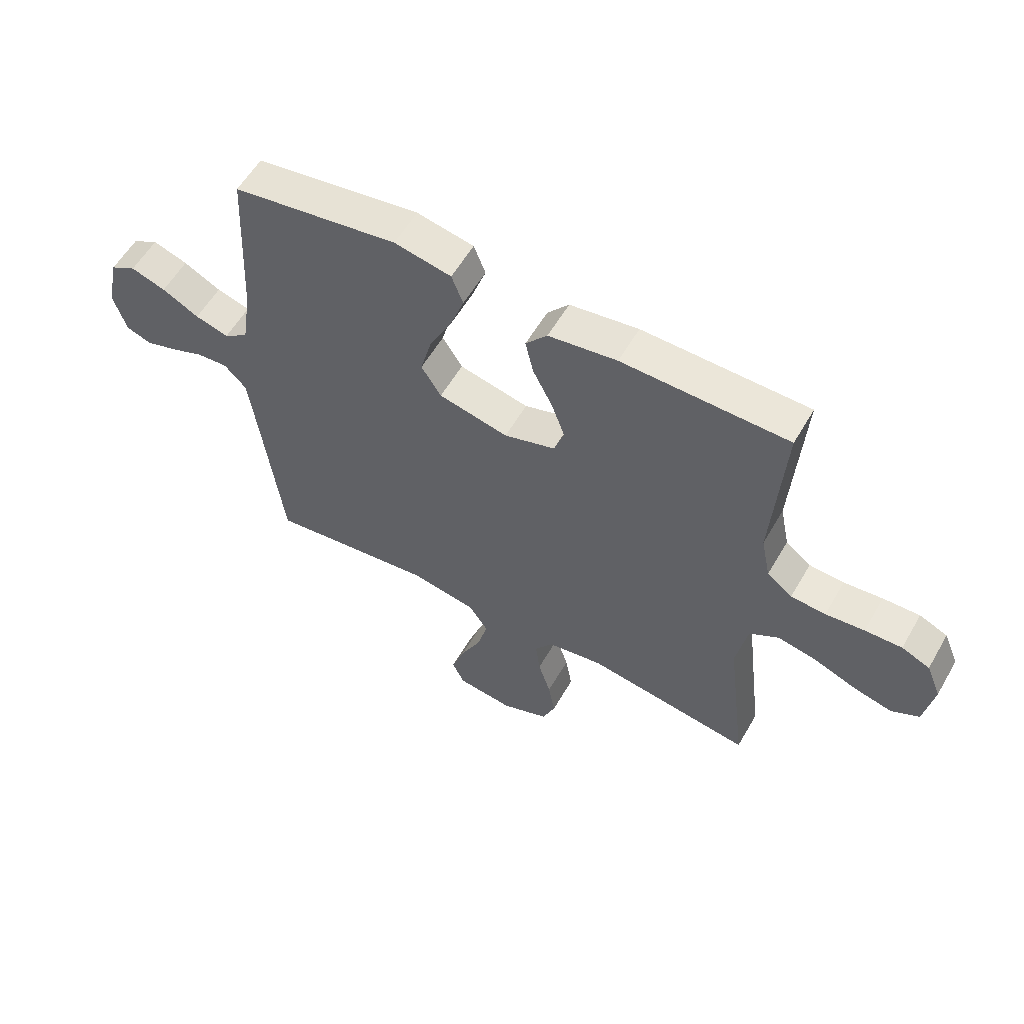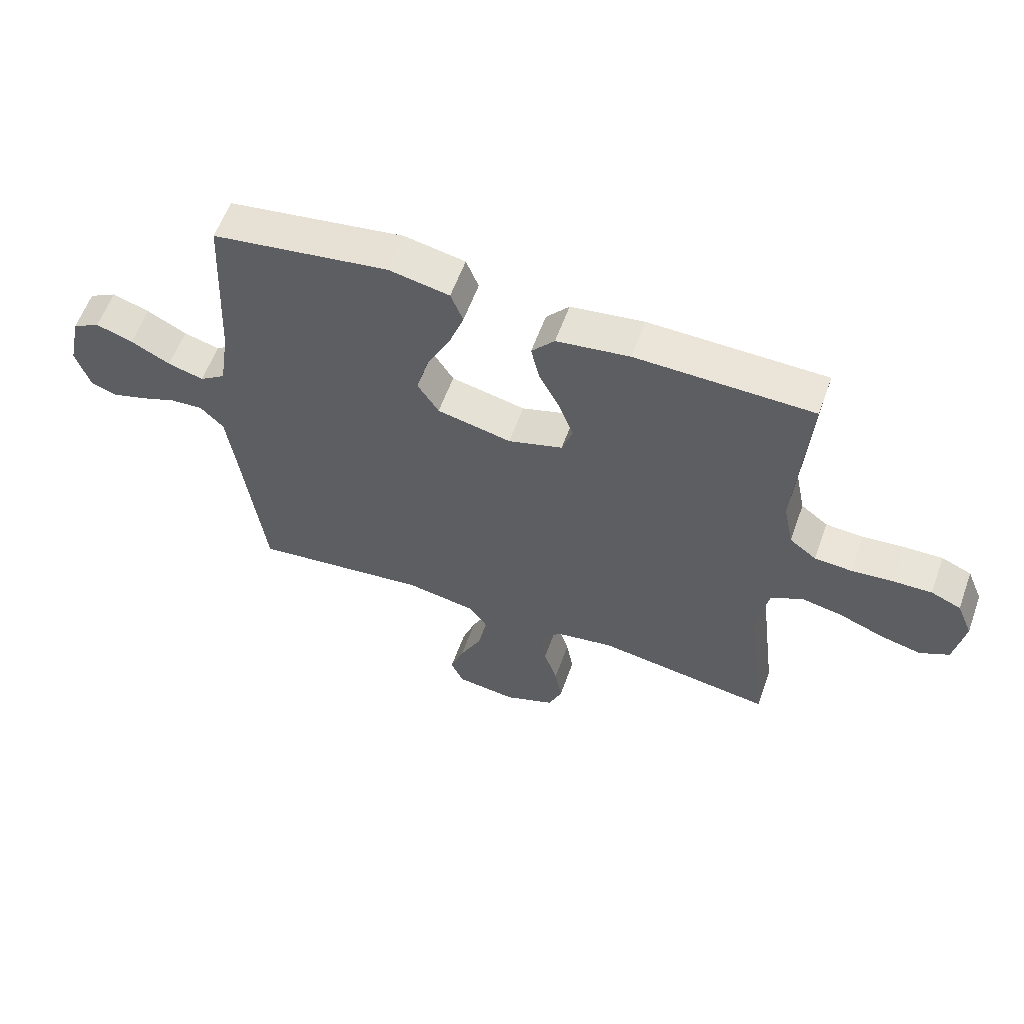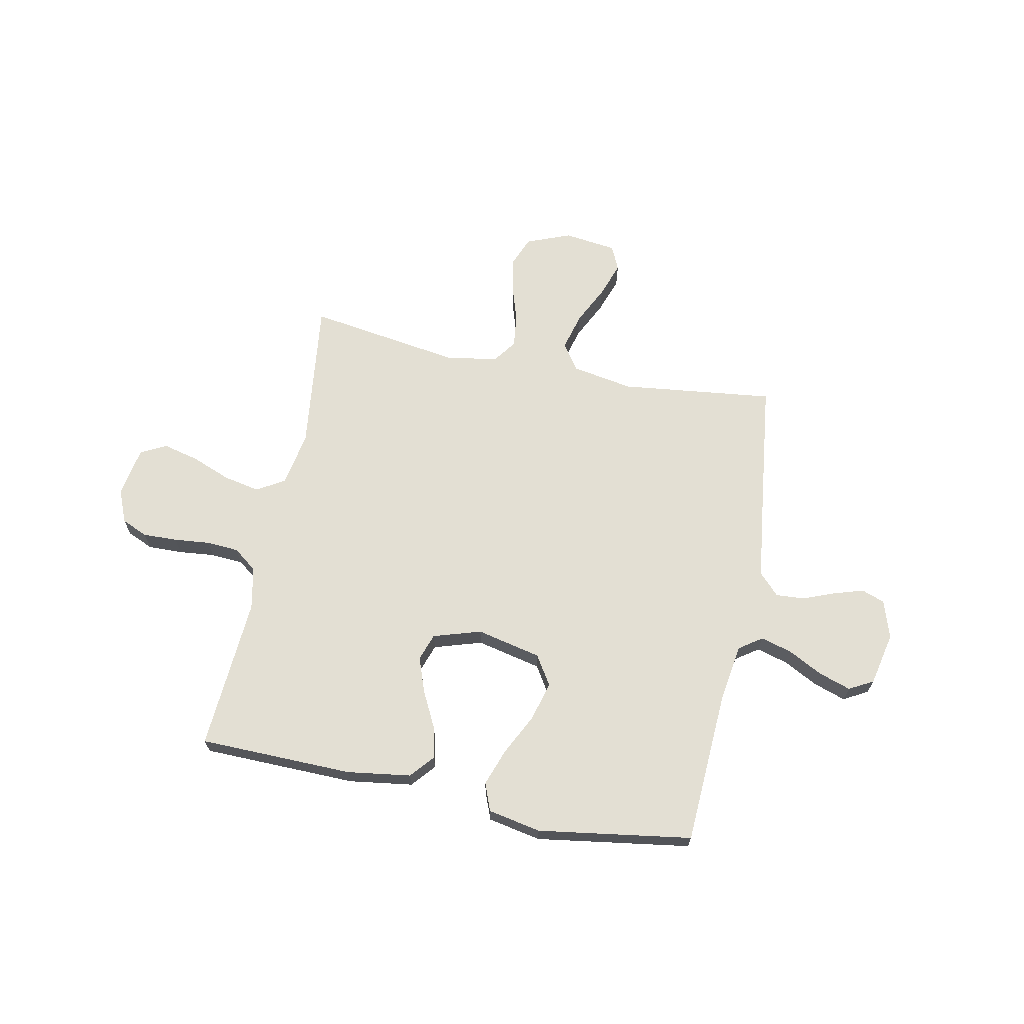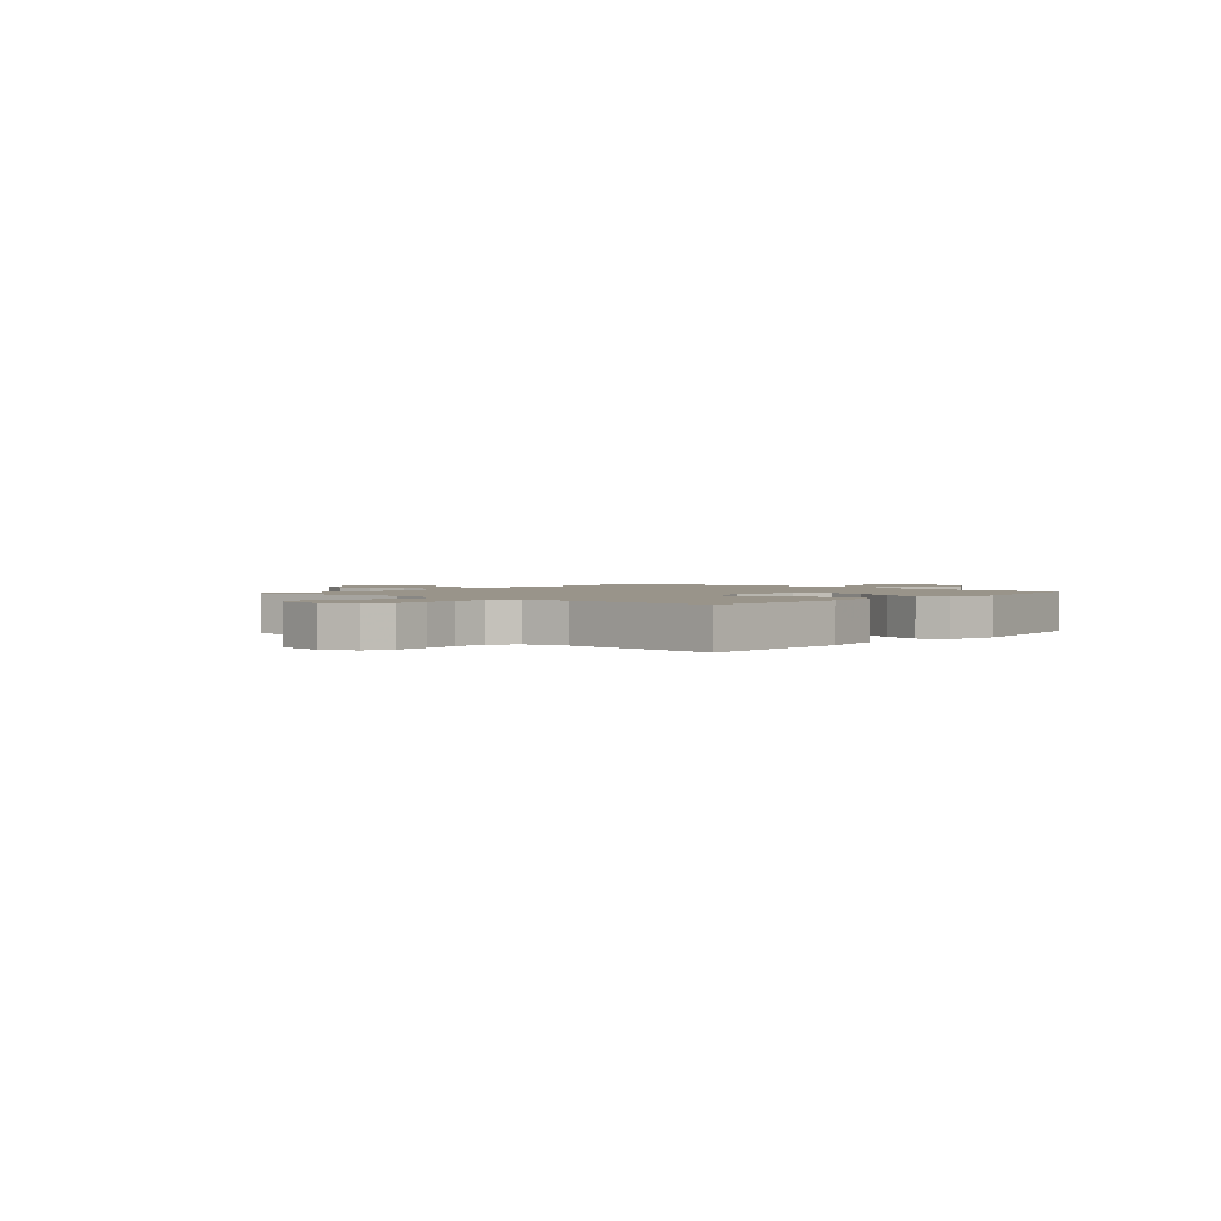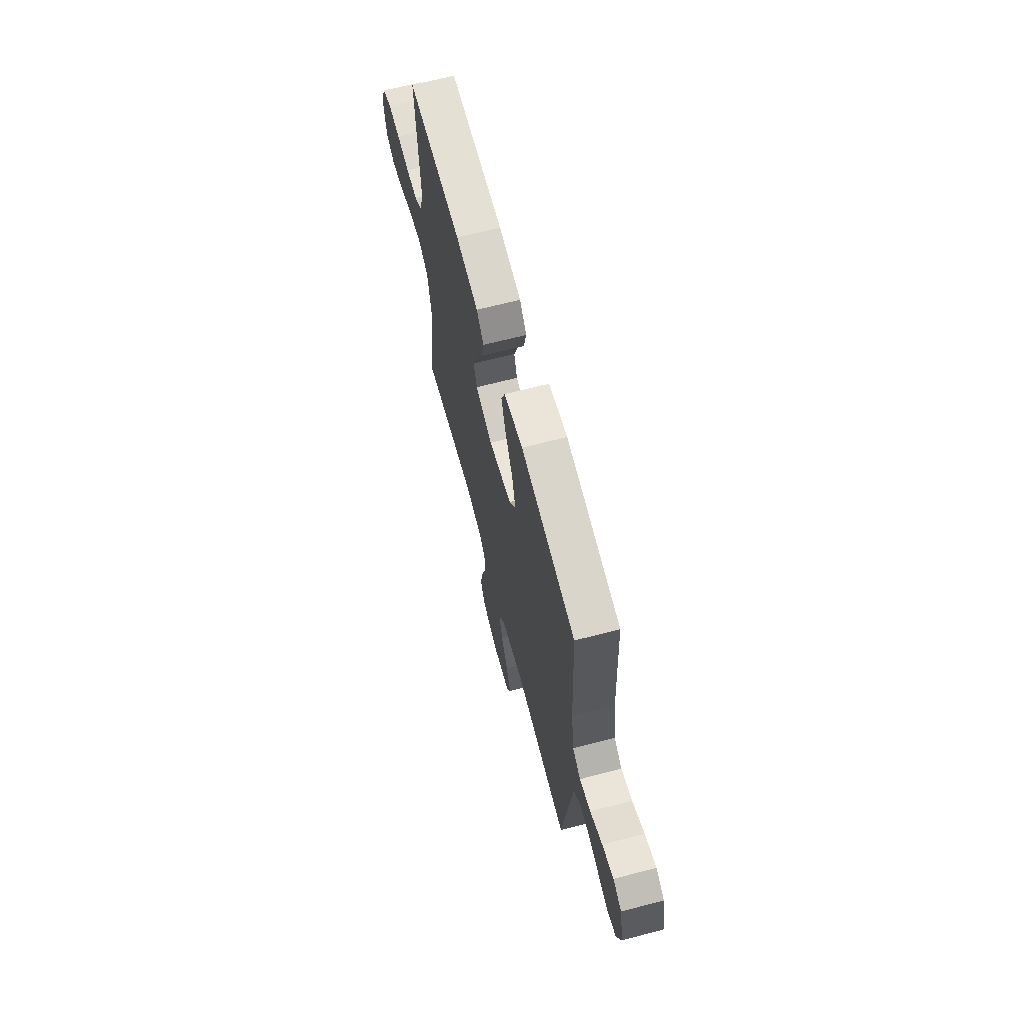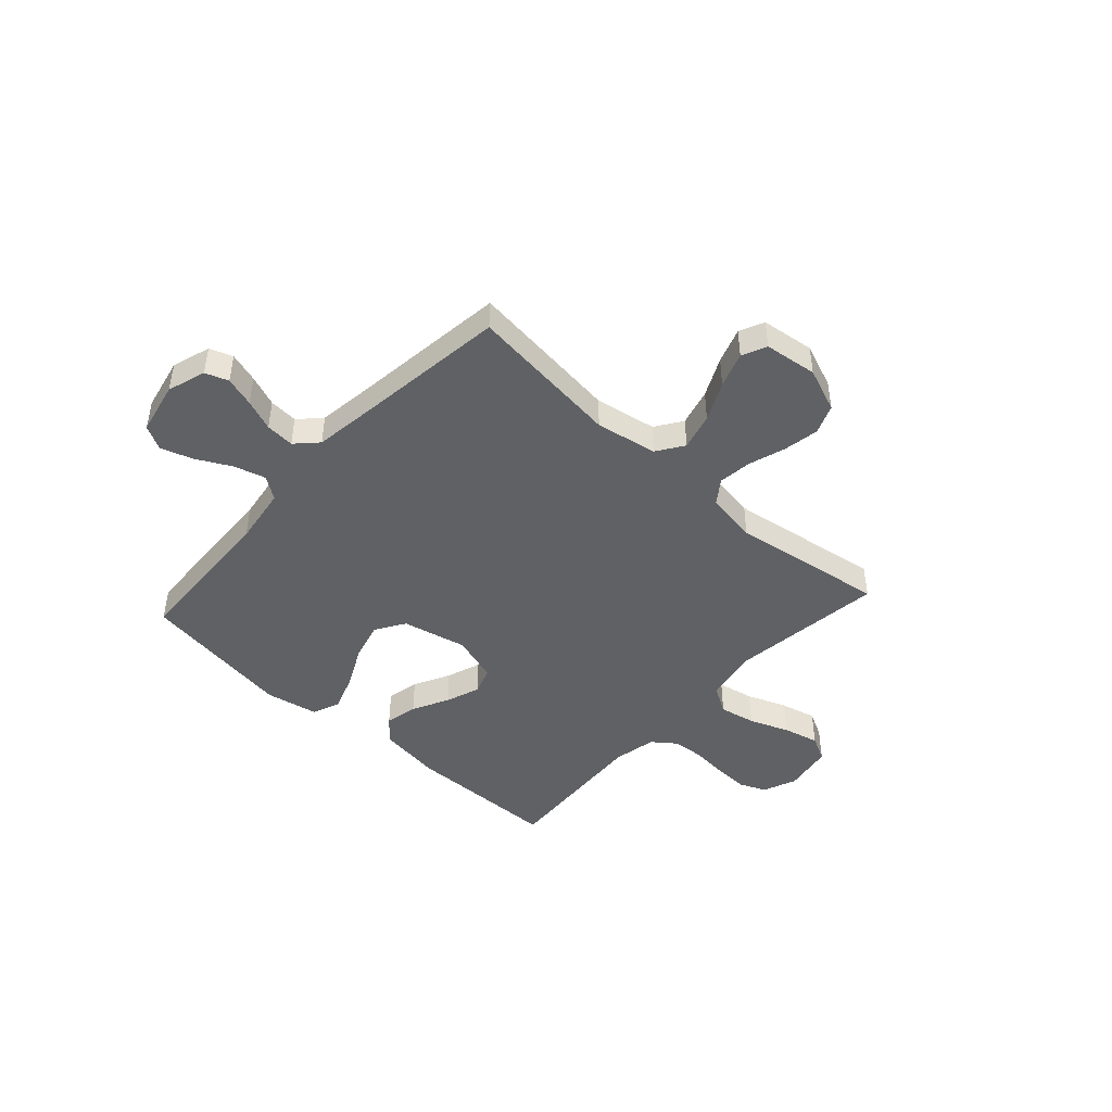
<metadata>
{"format":"obj","ext":"obj","renderer":"f3d","projection":"perspective","resolution":1024,"background":"white","views":[{"elev":57.4,"azim":-150.2,"up":"+Z"},{"elev":59.2,"azim":-160.2,"up":"+Z"},{"elev":66.9,"azim":11.5,"up":"+Y"},{"elev":1.9,"azim":-49.3,"up":"+Y"},{"elev":66.2,"azim":75.3,"up":"+Z"},{"elev":-45.5,"azim":137.7,"up":"+Y"}]}
</metadata>
<code>
v 0.5 0.07 -0.5
v 0.2 0.07 -0.464
v 0.08 0.07 -0.485
v 0.045 0.07 -0.537
v 0.064 0.07 -0.609
v 0.101 0.07 -0.685
v 0.125 0.07 -0.754
v 0.103 0.07 -0.802
v 0 0.07 -0.815
v -0.086 0.07 -0.781
v -0.109 0.07 -0.724
v -0.097 0.07 -0.655
v -0.074 0.07 -0.583
v -0.066 0.07 -0.518
v -0.099 0.07 -0.472
v -0.2 0.07 -0.455
v -0.5 0.07 -0.5
v -0.463 0.07 -0.2
v -0.483 0.07 -0.094
v -0.536 0.07 -0.062
v -0.607 0.07 -0.076
v -0.684 0.07 -0.106
v -0.754 0.07 -0.123
v -0.804 0.07 -0.097
v -0.821 0.07 0
v -0.794 0.07 0.065
v -0.743 0.07 0.087
v -0.676 0.07 0.085
v -0.606 0.07 0.078
v -0.543 0.07 0.082
v -0.497 0.07 0.117
v -0.48 0.07 0.2
v -0.5 0.07 0.5
v -0.2 0.07 0.505
v -0.076 0.07 0.487
v -0.037 0.07 0.441
v -0.051 0.07 0.378
v -0.087 0.07 0.307
v -0.111 0.07 0.24
v -0.093 0.07 0.187
v 0 0.07 0.158
v 0.126 0.07 0.186
v 0.162 0.07 0.243
v 0.142 0.07 0.319
v 0.102 0.07 0.399
v 0.076 0.07 0.472
v 0.097 0.07 0.526
v 0.2 0.07 0.546
v 0.5 0.07 0.5
v 0.515 0.07 0.2
v 0.532 0.07 0.087
v 0.576 0.07 0.056
v 0.637 0.07 0.073
v 0.704 0.07 0.108
v 0.767 0.07 0.129
v 0.814 0.07 0.103
v 0.836 0.07 0
v 0.812 0.07 -0.075
v 0.767 0.07 -0.091
v 0.709 0.07 -0.073
v 0.648 0.07 -0.049
v 0.592 0.07 -0.045
v 0.552 0.07 -0.086
v 0.537 0.07 -0.2
v 0.5 0 -0.5
v 0.2 0 -0.464
v 0.08 0 -0.485
v 0.045 0 -0.537
v 0.064 0 -0.609
v 0.101 0 -0.685
v 0.125 0 -0.754
v 0.103 0 -0.802
v 0 0 -0.815
v -0.086 0 -0.781
v -0.109 0 -0.724
v -0.097 0 -0.655
v -0.074 0 -0.583
v -0.066 0 -0.518
v -0.099 0 -0.472
v -0.2 0 -0.455
v -0.5 0 -0.5
v -0.463 0 -0.2
v -0.483 0 -0.094
v -0.536 0 -0.062
v -0.607 0 -0.076
v -0.684 0 -0.106
v -0.754 0 -0.123
v -0.804 0 -0.097
v -0.821 0 0
v -0.794 0 0.065
v -0.743 0 0.087
v -0.676 0 0.085
v -0.606 0 0.078
v -0.543 0 0.082
v -0.497 0 0.117
v -0.48 0 0.2
v -0.5 0 0.5
v -0.2 0 0.505
v -0.076 0 0.487
v -0.037 0 0.441
v -0.051 0 0.378
v -0.087 0 0.307
v -0.111 0 0.24
v -0.093 0 0.187
v 0 0 0.158
v 0.126 0 0.186
v 0.162 0 0.243
v 0.142 0 0.319
v 0.102 0 0.399
v 0.076 0 0.472
v 0.097 0 0.526
v 0.2 0 0.546
v 0.5 0 0.5
v 0.515 0 0.2
v 0.532 0 0.087
v 0.576 0 0.056
v 0.637 0 0.073
v 0.704 0 0.108
v 0.767 0 0.129
v 0.814 0 0.103
v 0.836 0 0
v 0.812 0 -0.075
v 0.767 0 -0.091
v 0.709 0 -0.073
v 0.648 0 -0.049
v 0.592 0 -0.045
v 0.552 0 -0.086
v 0.537 0 -0.2
f 58 59 60 61
f 56 57 58 61
f 56 61 62
f 53 54 55 56
f 52 53 56 62
f 51 52 62 63
f 47 48 49 50
f 44 45 46 47
f 43 44 47 50
f 42 43 50 51
f 35 36 37 38
f 35 38 39
f 32 33 34 35
f 31 32 35 39
f 30 31 39 40
f 26 27 28 29
f 26 29 30
f 25 26 30
f 21 22 23 24
f 20 21 24 25
f 16 17 18
f 15 16 18 19
f 10 11 12 13
f 10 13 14
f 9 10 14
f 8 9 14
f 5 6 7 8
f 4 5 8 14
f 3 4 14 15
f 64 1 2
f 41 42 51 63
f 20 25 30 40
f 19 20 40 41
f 19 41 63 64
f 15 19 64
f 2 3 15 64
f 125 124 123 122
f 125 122 121 120
f 126 125 120
f 120 119 118 117
f 126 120 117 116
f 127 126 116 115
f 114 113 112 111
f 111 110 109 108
f 114 111 108 107
f 115 114 107 106
f 102 101 100 99
f 103 102 99
f 99 98 97 96
f 103 99 96 95
f 104 103 95 94
f 93 92 91 90
f 94 93 90
f 94 90 89
f 88 87 86 85
f 89 88 85 84
f 82 81 80
f 83 82 80 79
f 77 76 75 74
f 78 77 74
f 78 74 73
f 78 73 72
f 72 71 70 69
f 78 72 69 68
f 79 78 68 67
f 66 65 128
f 127 115 106 105
f 104 94 89 84
f 105 104 84 83
f 128 127 105 83
f 128 83 79
f 128 79 67 66
f 1 65 66 2
f 2 66 67 3
f 3 67 68 4
f 4 68 69 5
f 5 69 70 6
f 6 70 71 7
f 7 71 72 8
f 8 72 73 9
f 9 73 74 10
f 10 74 75 11
f 11 75 76 12
f 12 76 77 13
f 13 77 78 14
f 14 78 79 15
f 15 79 80 16
f 16 80 81 17
f 17 81 82 18
f 18 82 83 19
f 19 83 84 20
f 20 84 85 21
f 21 85 86 22
f 22 86 87 23
f 23 87 88 24
f 24 88 89 25
f 25 89 90 26
f 26 90 91 27
f 27 91 92 28
f 28 92 93 29
f 29 93 94 30
f 30 94 95 31
f 31 95 96 32
f 32 96 97 33
f 33 97 98 34
f 34 98 99 35
f 35 99 100 36
f 36 100 101 37
f 37 101 102 38
f 38 102 103 39
f 39 103 104 40
f 40 104 105 41
f 41 105 106 42
f 42 106 107 43
f 43 107 108 44
f 44 108 109 45
f 45 109 110 46
f 46 110 111 47
f 47 111 112 48
f 48 112 113 49
f 49 113 114 50
f 50 114 115 51
f 51 115 116 52
f 52 116 117 53
f 53 117 118 54
f 54 118 119 55
f 55 119 120 56
f 56 120 121 57
f 57 121 122 58
f 58 122 123 59
f 59 123 124 60
f 60 124 125 61
f 61 125 126 62
f 62 126 127 63
f 63 127 128 64
f 64 128 65 1

</code>
